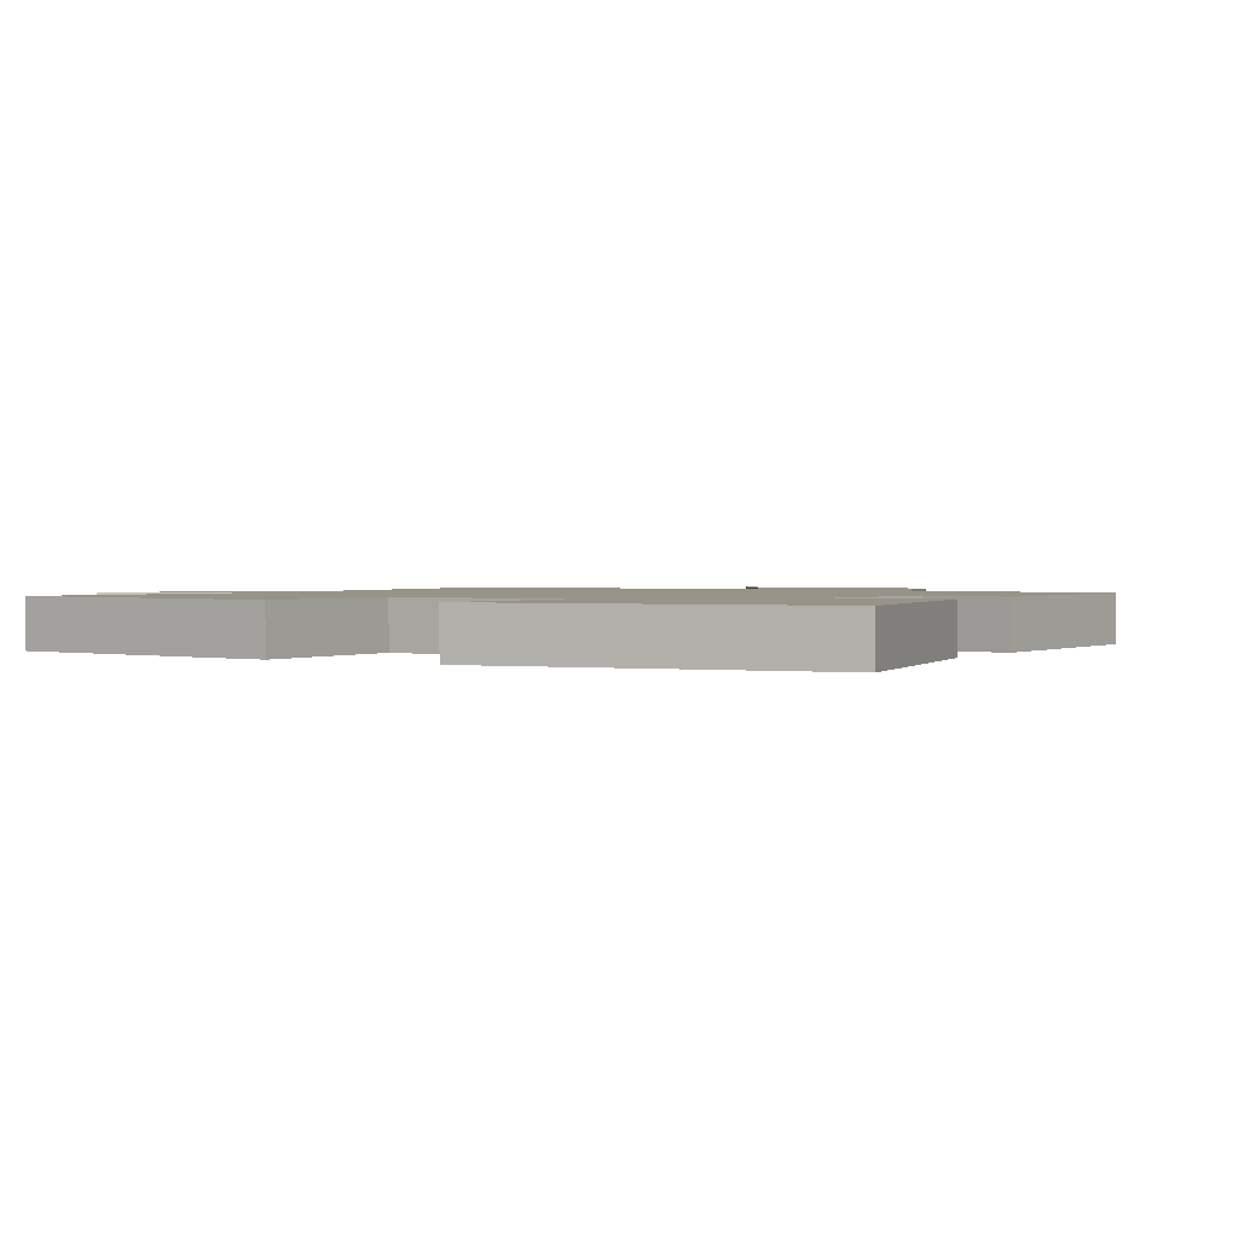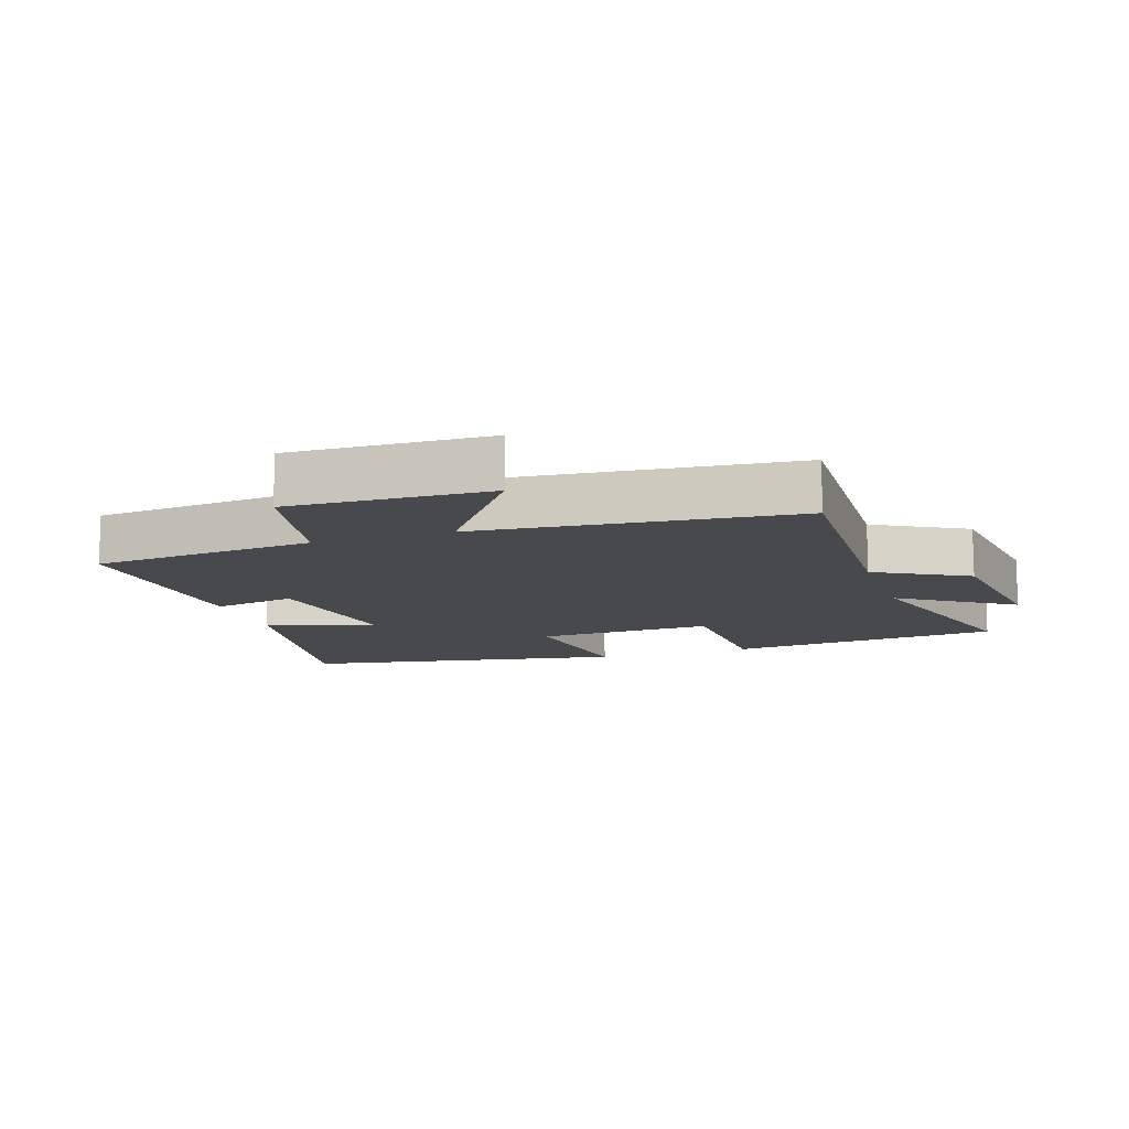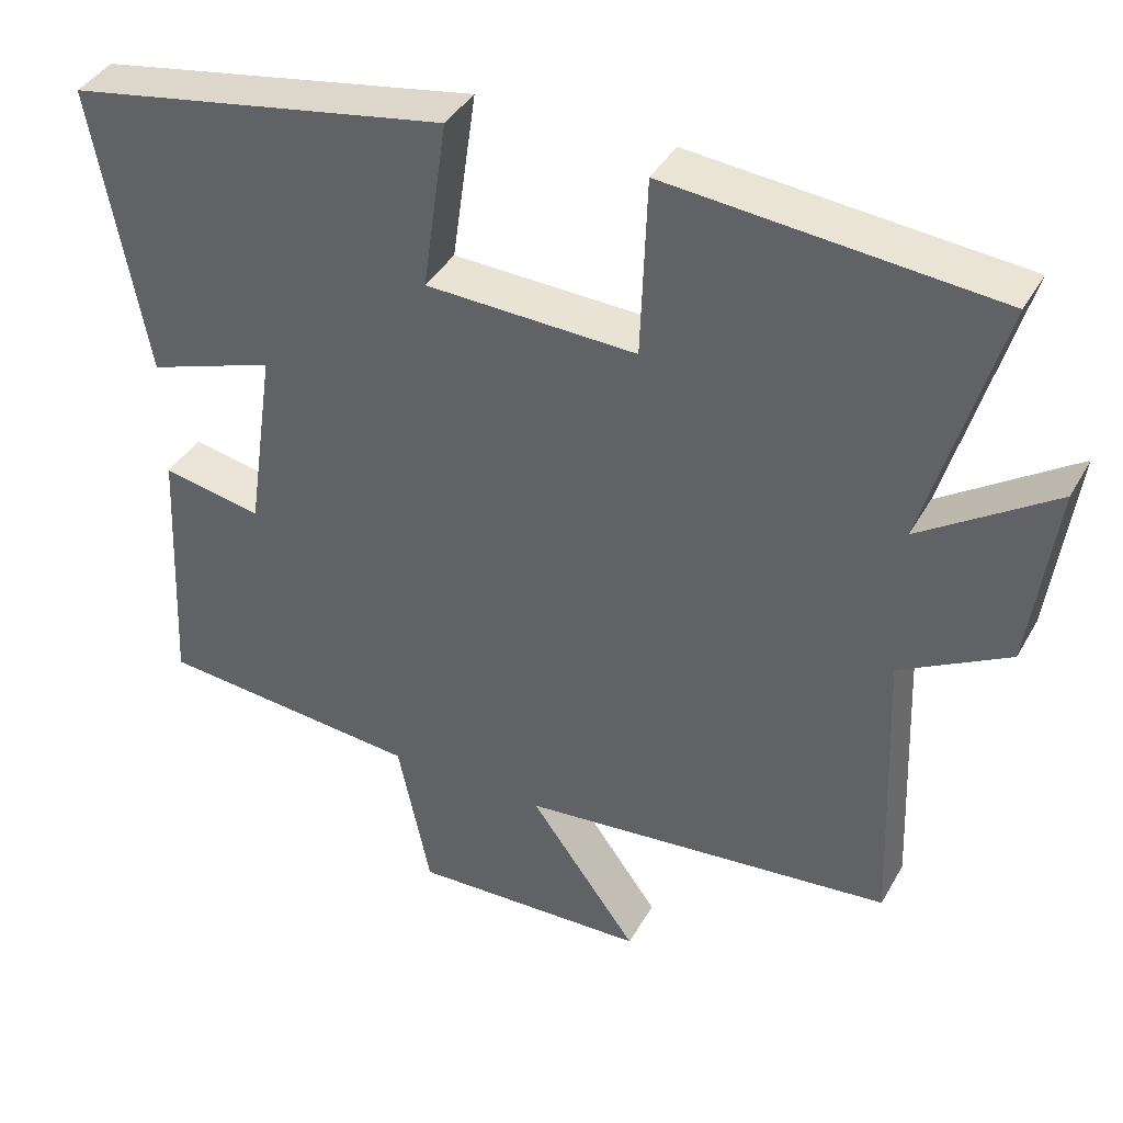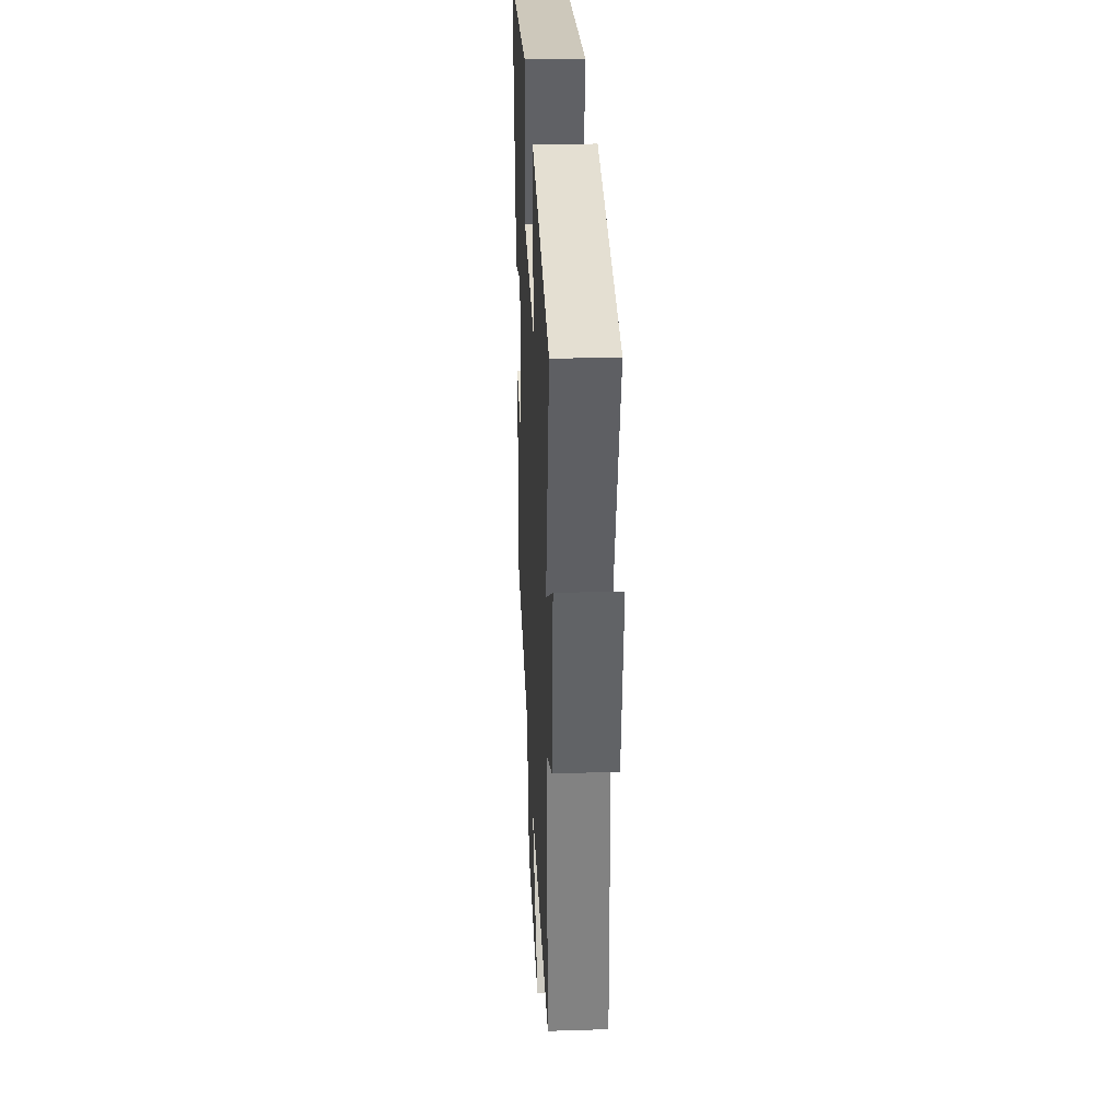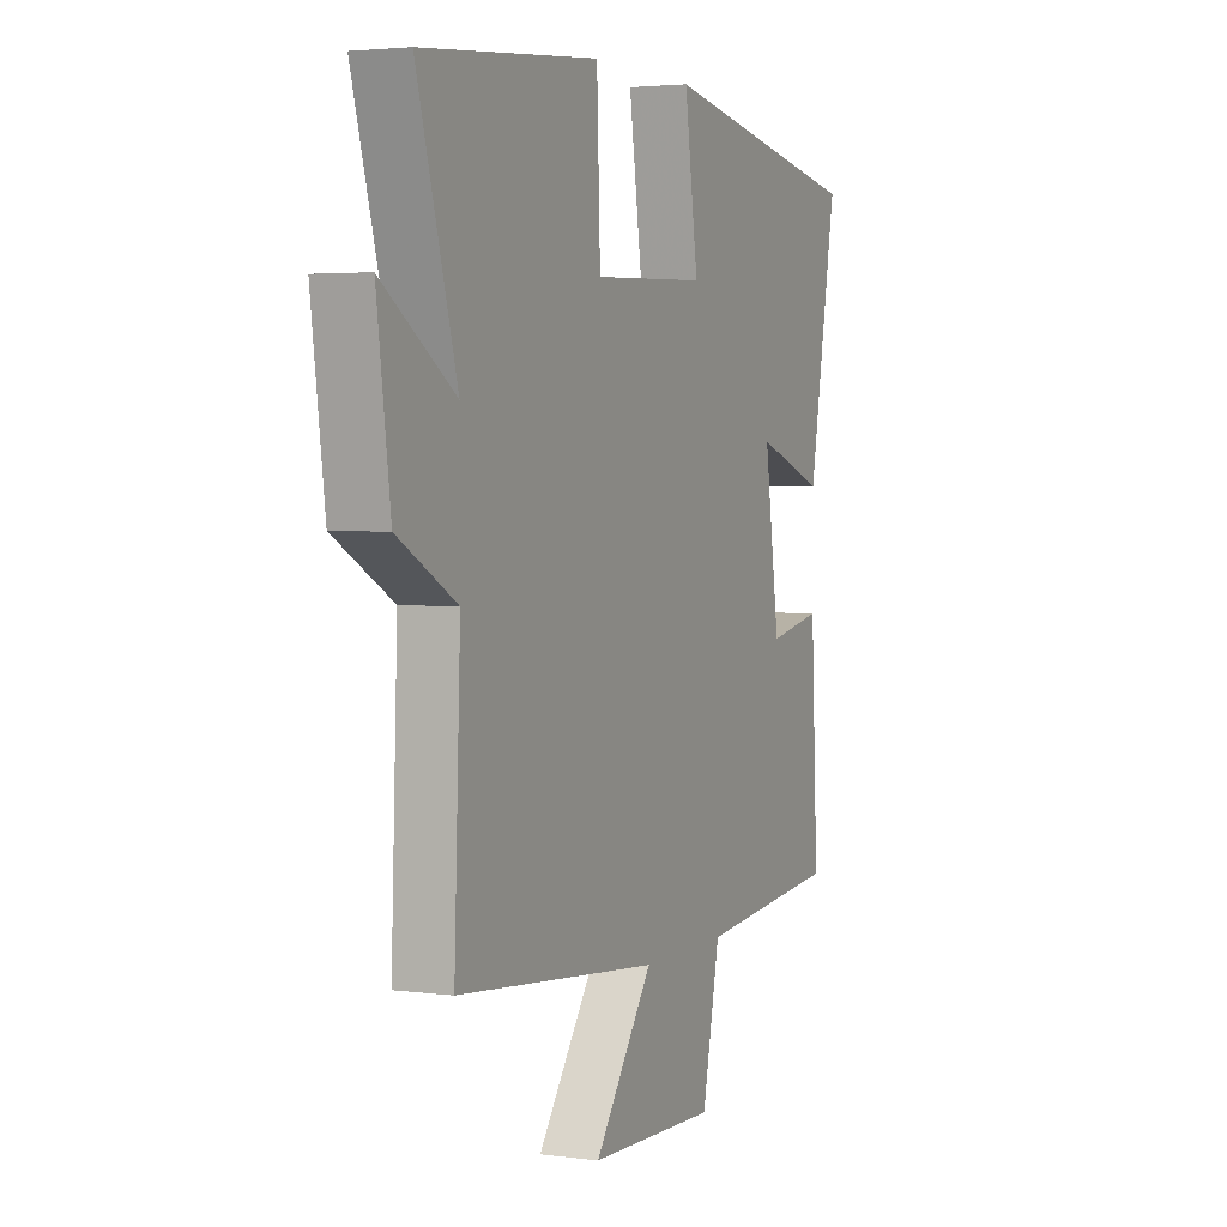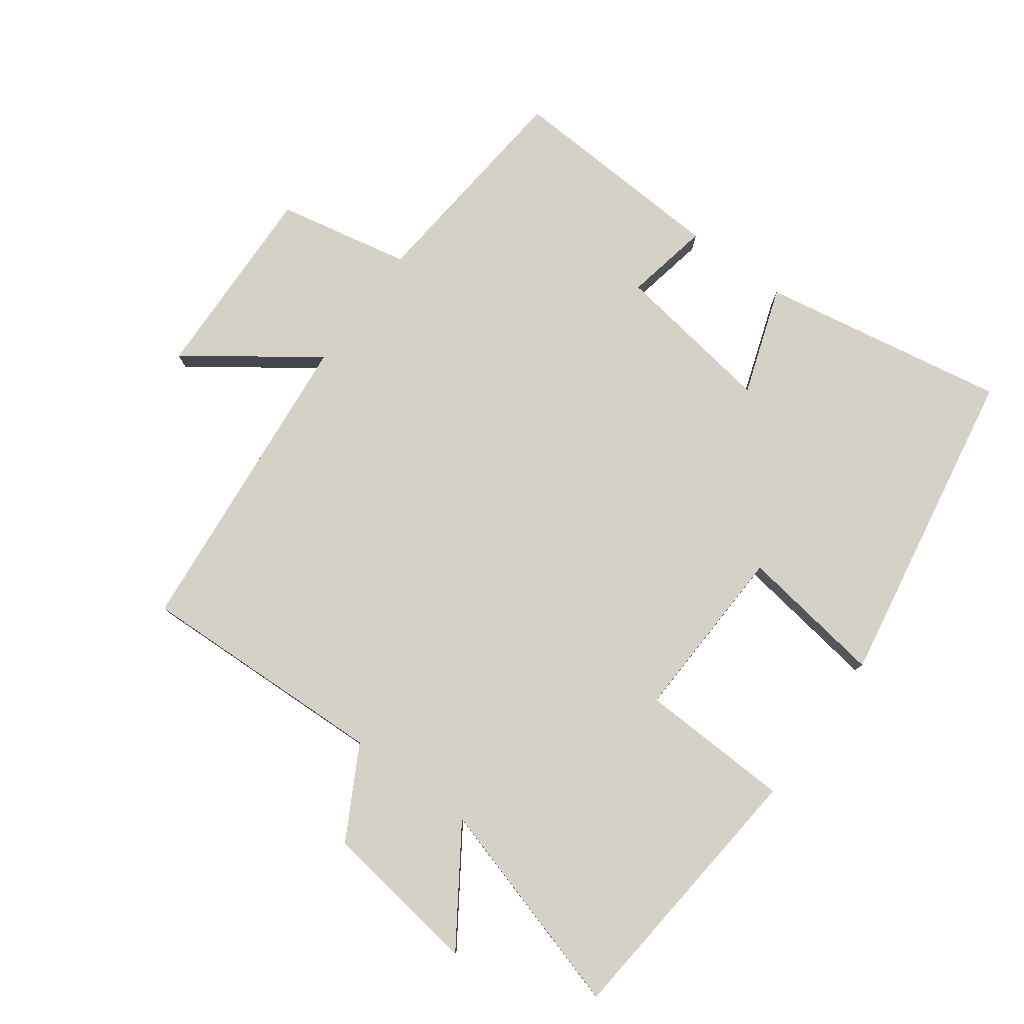
<metadata>
{"format":"obj","ext":"obj","renderer":"f3d","projection":"perspective","resolution":1024,"background":"white","views":[{"elev":1.6,"azim":30.9,"up":"+Y"},{"elev":-12.0,"azim":-161.6,"up":"+Y"},{"elev":39.7,"azim":-153.2,"up":"+Z"},{"elev":31.8,"azim":-92.6,"up":"+Z"},{"elev":3.2,"azim":-66.0,"up":"+Z"},{"elev":79.1,"azim":-53.6,"up":"+Y"}]}
</metadata>
<code>
v 0.568 0.07 0.413
v 0.5 0.07 0.035
v 0.335 0.07 0.092
v 0.371 0.07 -0.154
v 0.5 0.07 -0.129
v 0.517 0.07 -0.468
v 0.176 0.07 -0.5
v 0.134 0.07 -0.703
v -0.172 0.07 -0.693
v -0.032 0.07 -0.5
v -0.515 0.07 -0.453
v -0.5 0.07 -0.071
v -0.64 0.07 0.006
v -0.672 0.07 0.246
v -0.5 0.07 0.131
v -0.595 0.07 0.461
v -0.174 0.07 0.5
v -0.166 0.07 0.268
v 0.106 0.07 0.278
v 0.074 0.07 0.5
v 0.568 0 0.413
v 0.5 0 0.035
v 0.335 0 0.092
v 0.371 0 -0.154
v 0.5 0 -0.129
v 0.517 0 -0.468
v 0.176 0 -0.5
v 0.134 0 -0.703
v -0.172 0 -0.693
v -0.032 0 -0.5
v -0.515 0 -0.453
v -0.5 0 -0.071
v -0.64 0 0.006
v -0.672 0 0.246
v -0.5 0 0.131
v -0.595 0 0.461
v -0.174 0 0.5
v -0.166 0 0.268
v 0.106 0 0.278
v 0.074 0 0.5
f 19 20 1 2
f 18 19 2 3
f 15 16 17 18
f 15 18 3 4
f 12 13 14 15
f 12 15 4
f 10 11 12 4
f 7 8 9 10
f 6 7 10
f 4 5 6 10
f 22 21 40 39
f 23 22 39 38
f 38 37 36 35
f 24 23 38 35
f 35 34 33 32
f 24 35 32
f 24 32 31 30
f 30 29 28 27
f 30 27 26
f 30 26 25 24
f 1 21 22 2
f 2 22 23 3
f 3 23 24 4
f 4 24 25 5
f 5 25 26 6
f 6 26 27 7
f 7 27 28 8
f 8 28 29 9
f 9 29 30 10
f 10 30 31 11
f 11 31 32 12
f 12 32 33 13
f 13 33 34 14
f 14 34 35 15
f 15 35 36 16
f 16 36 37 17
f 17 37 38 18
f 18 38 39 19
f 19 39 40 20
f 20 40 21 1

</code>
